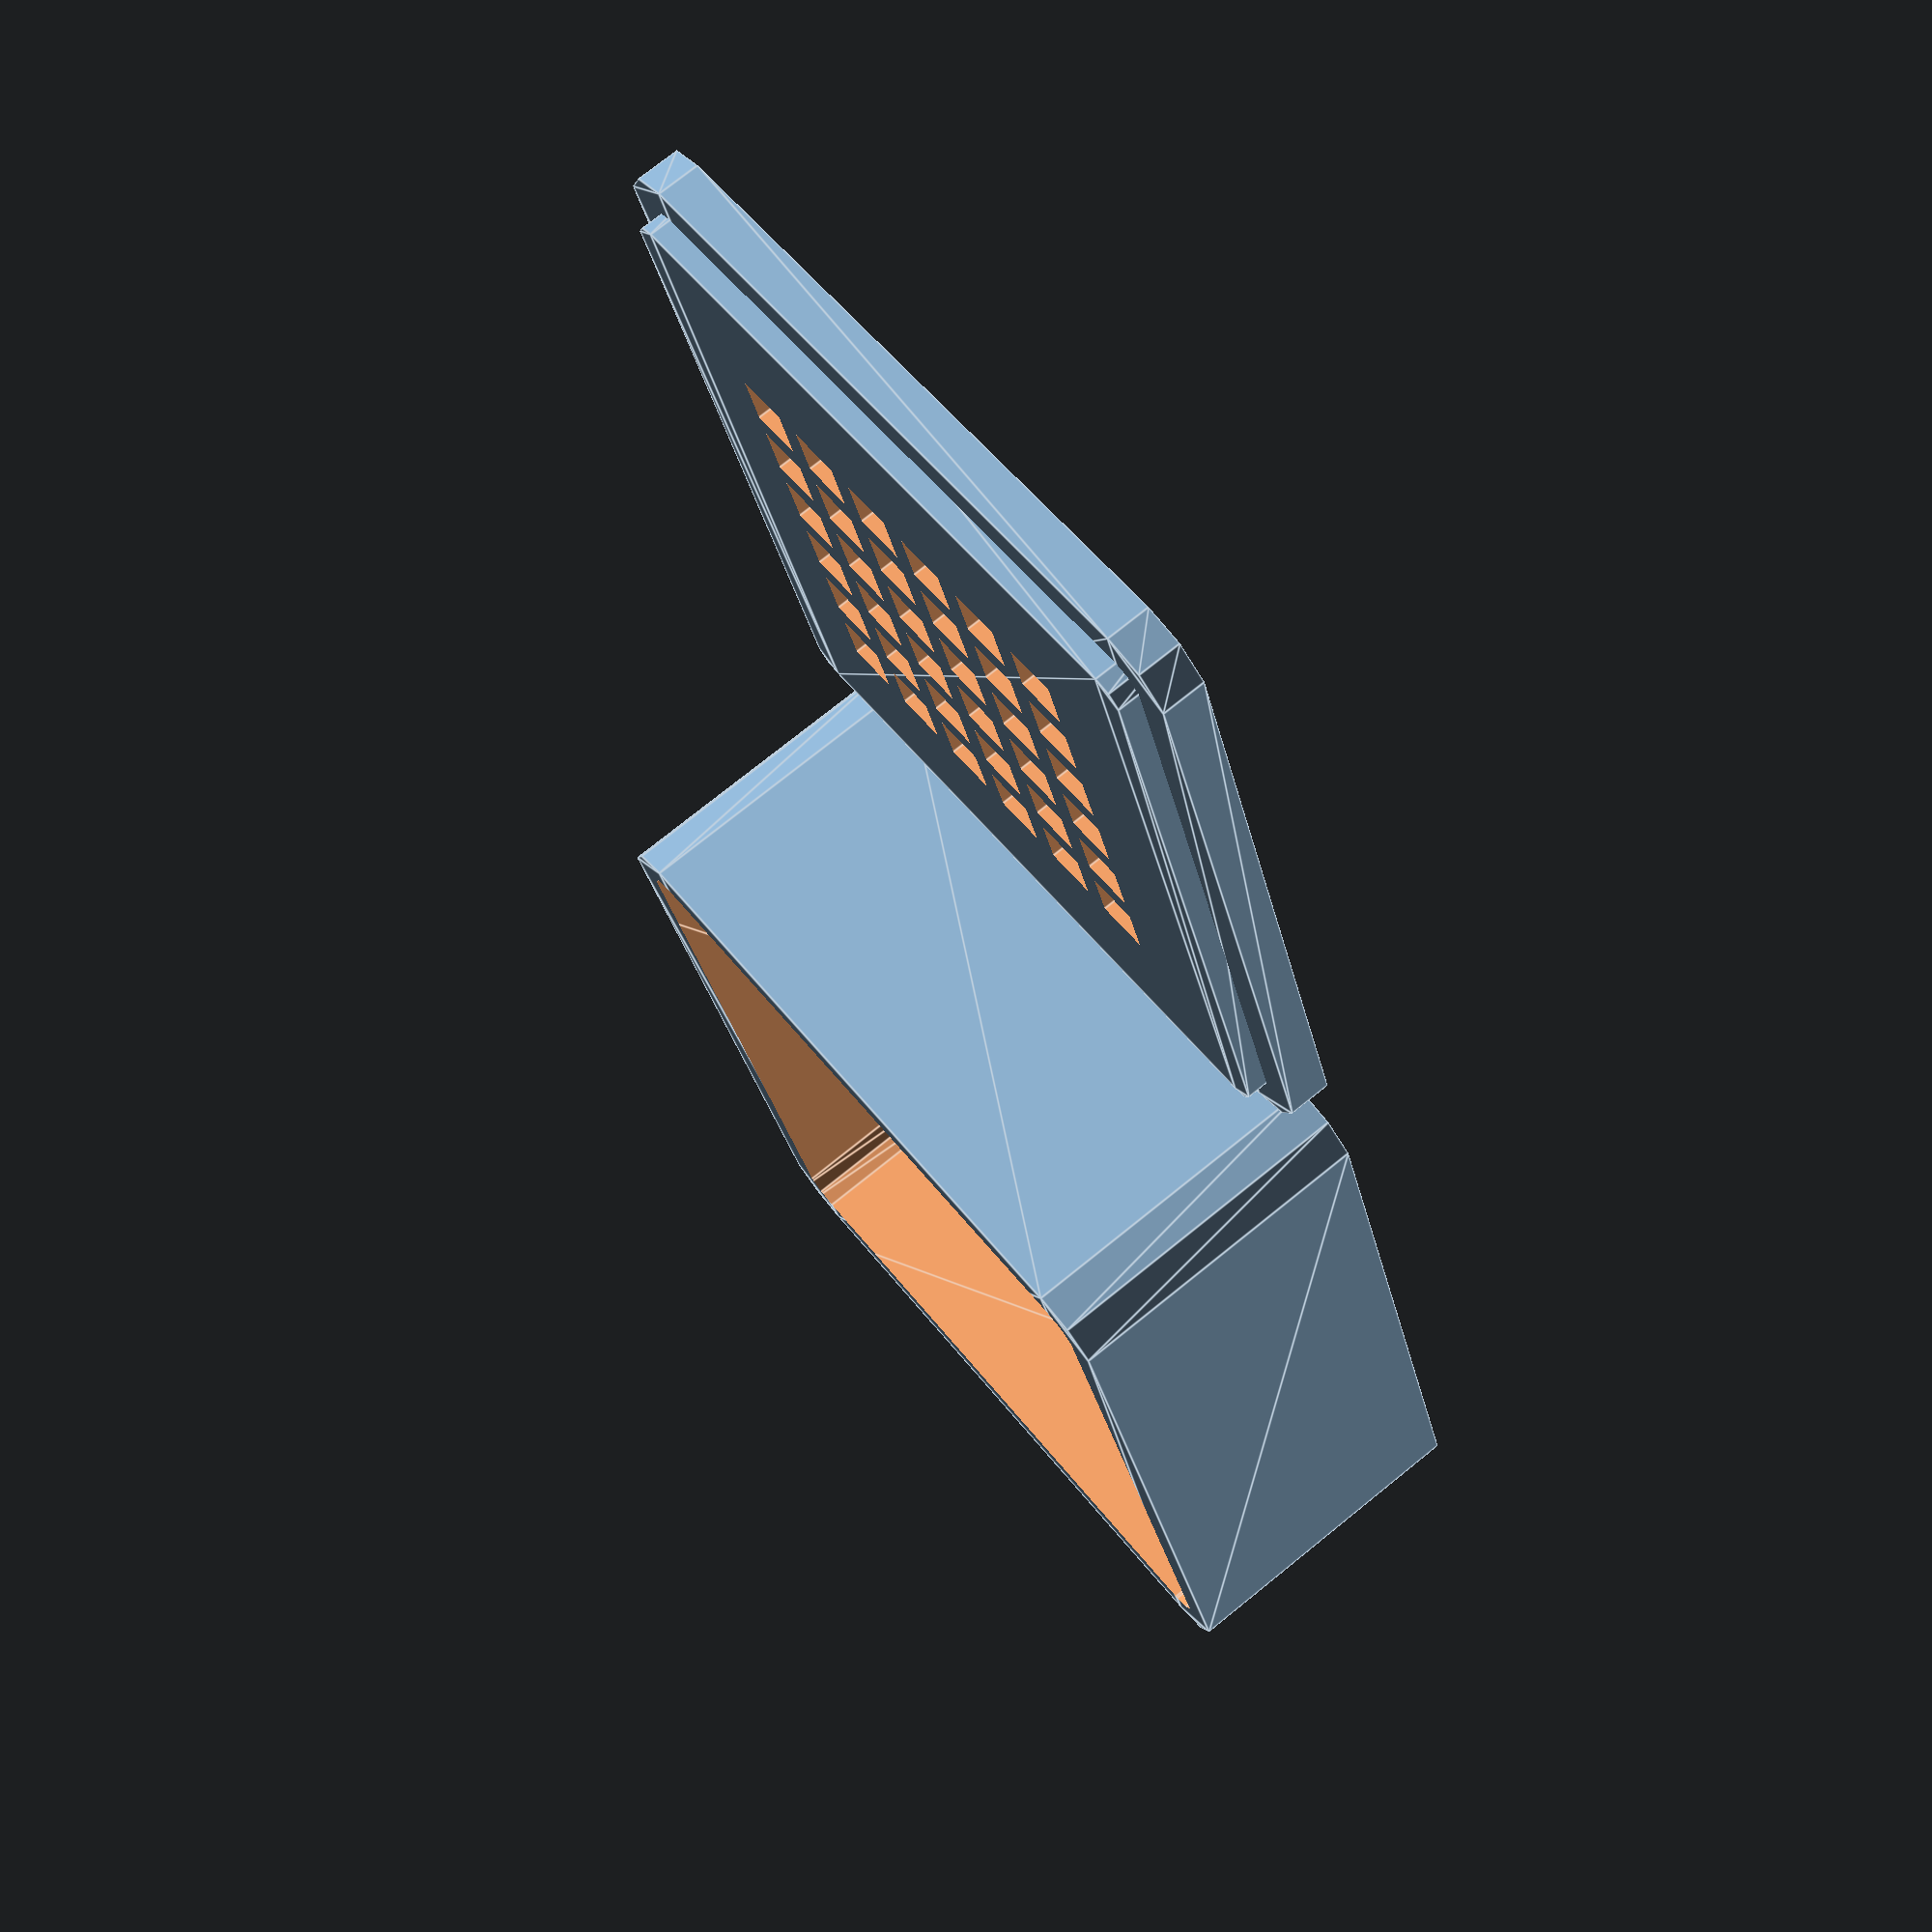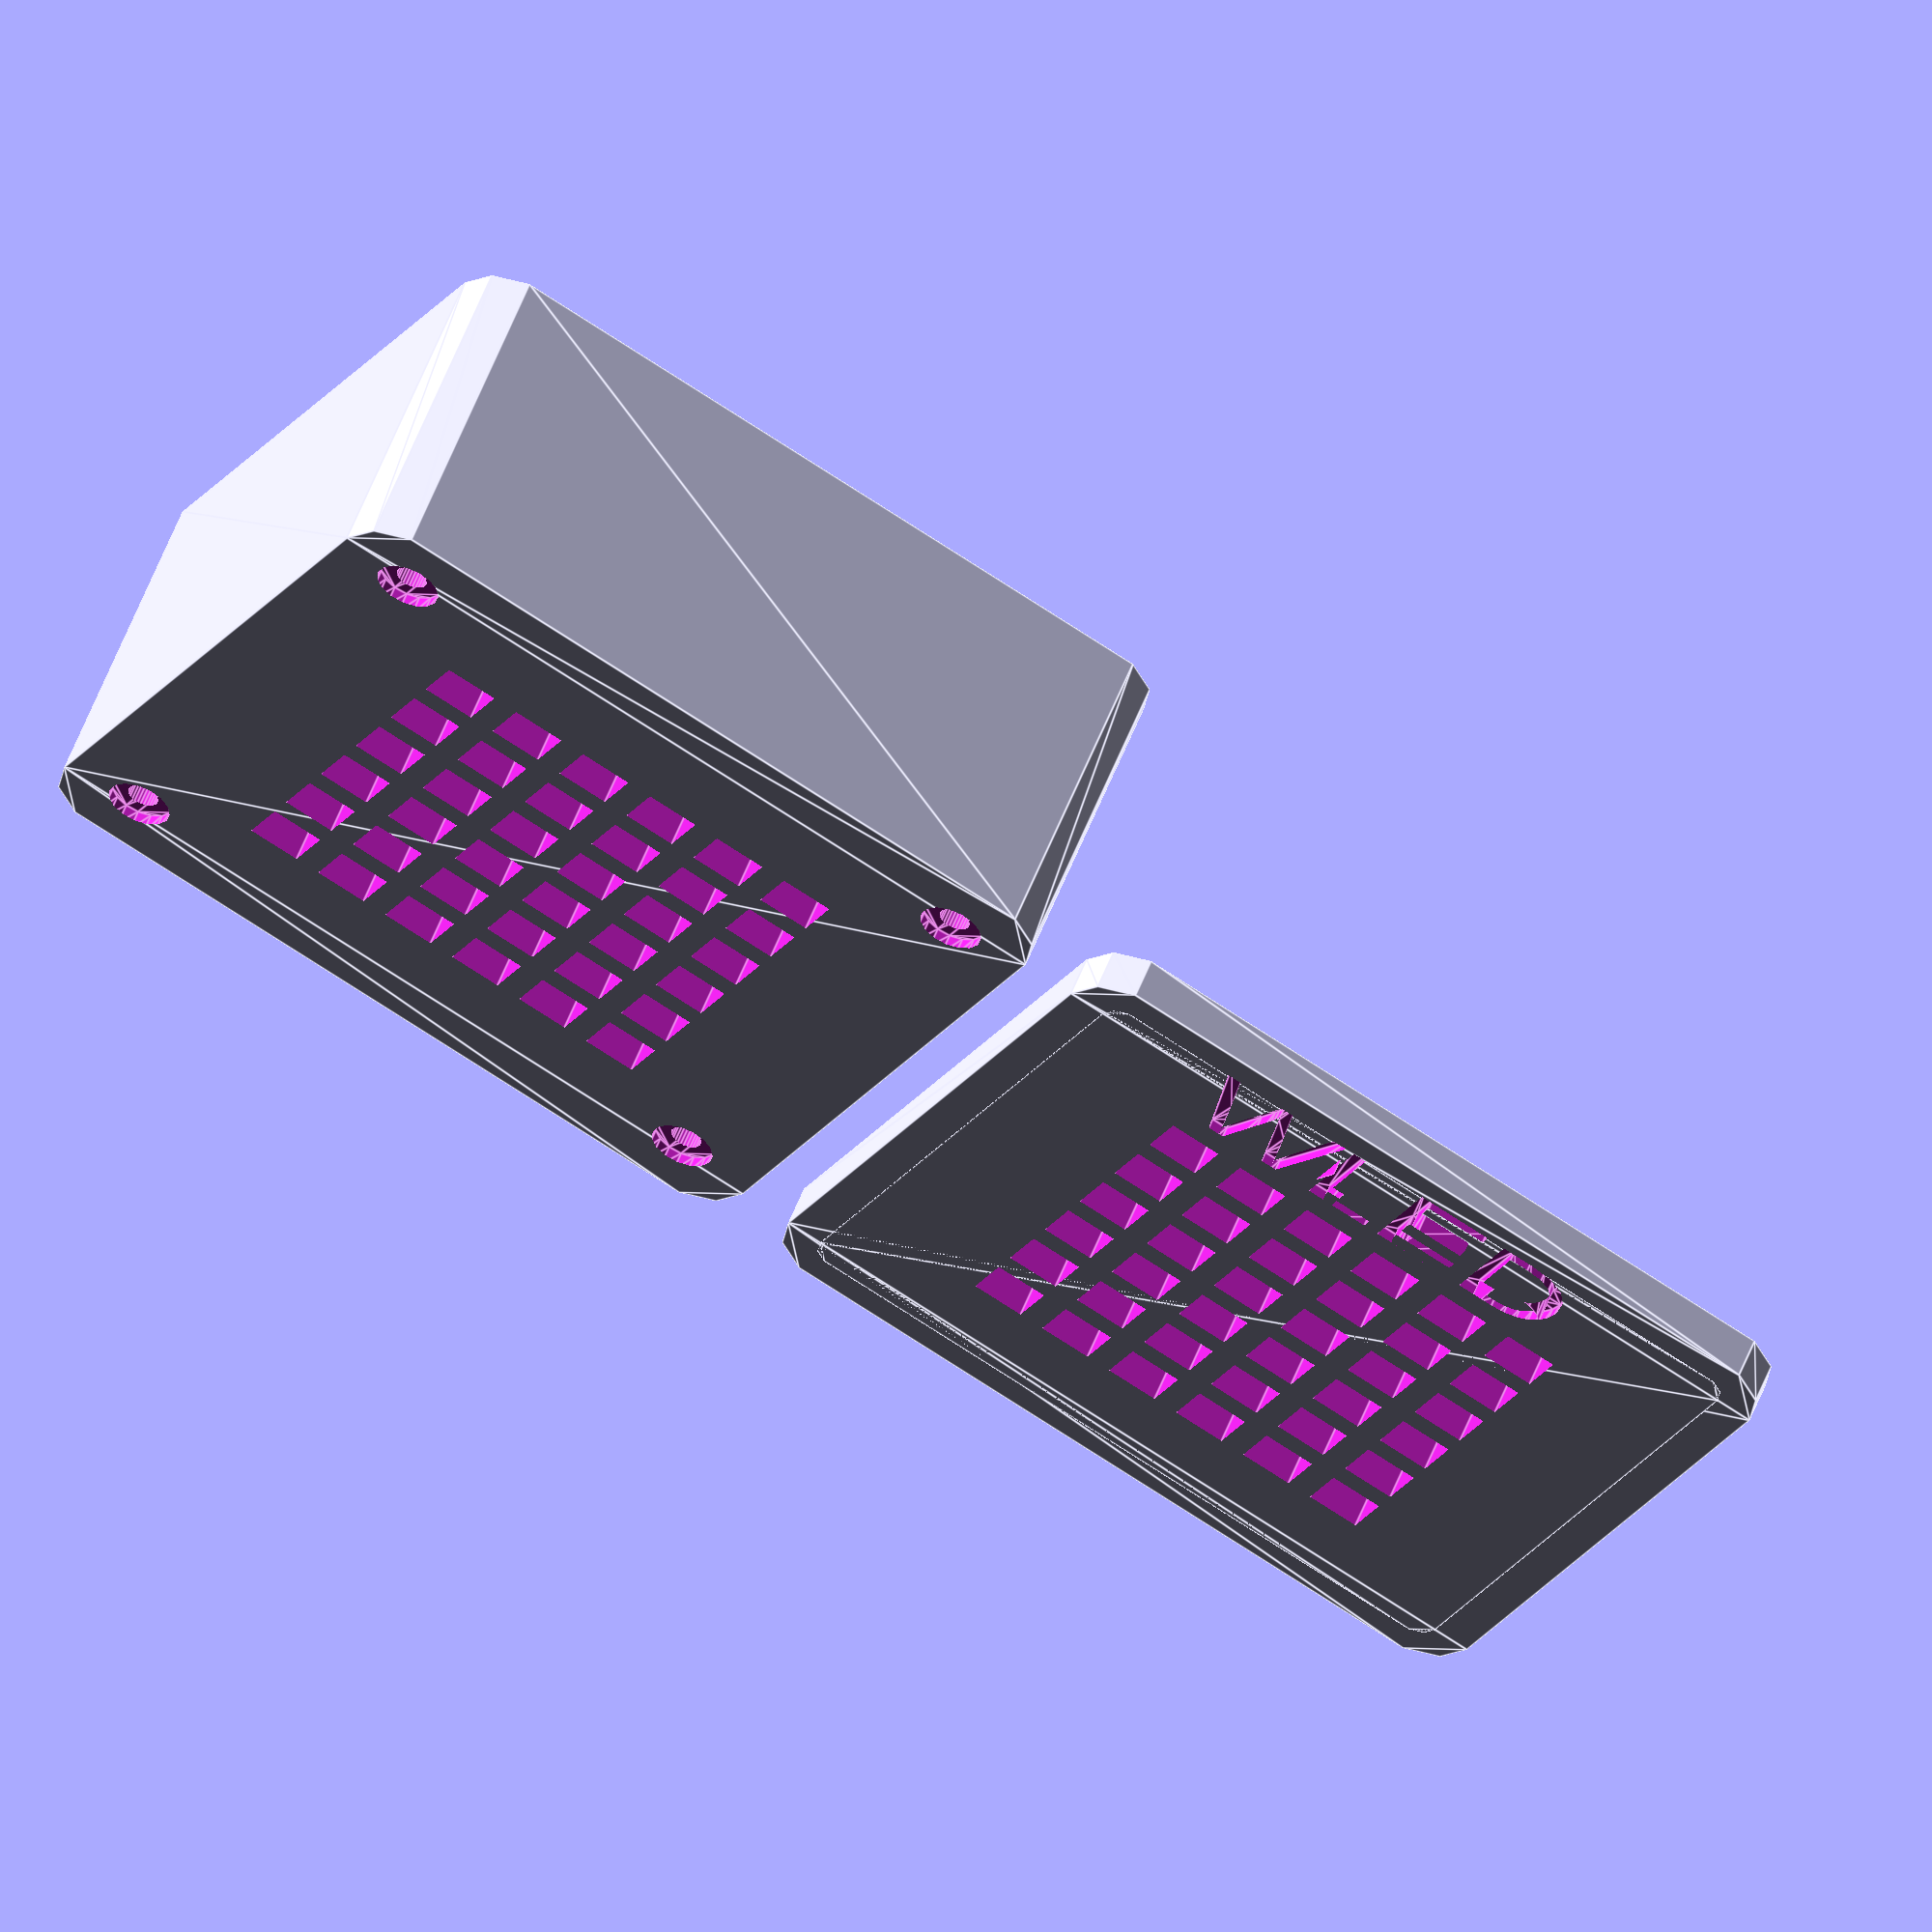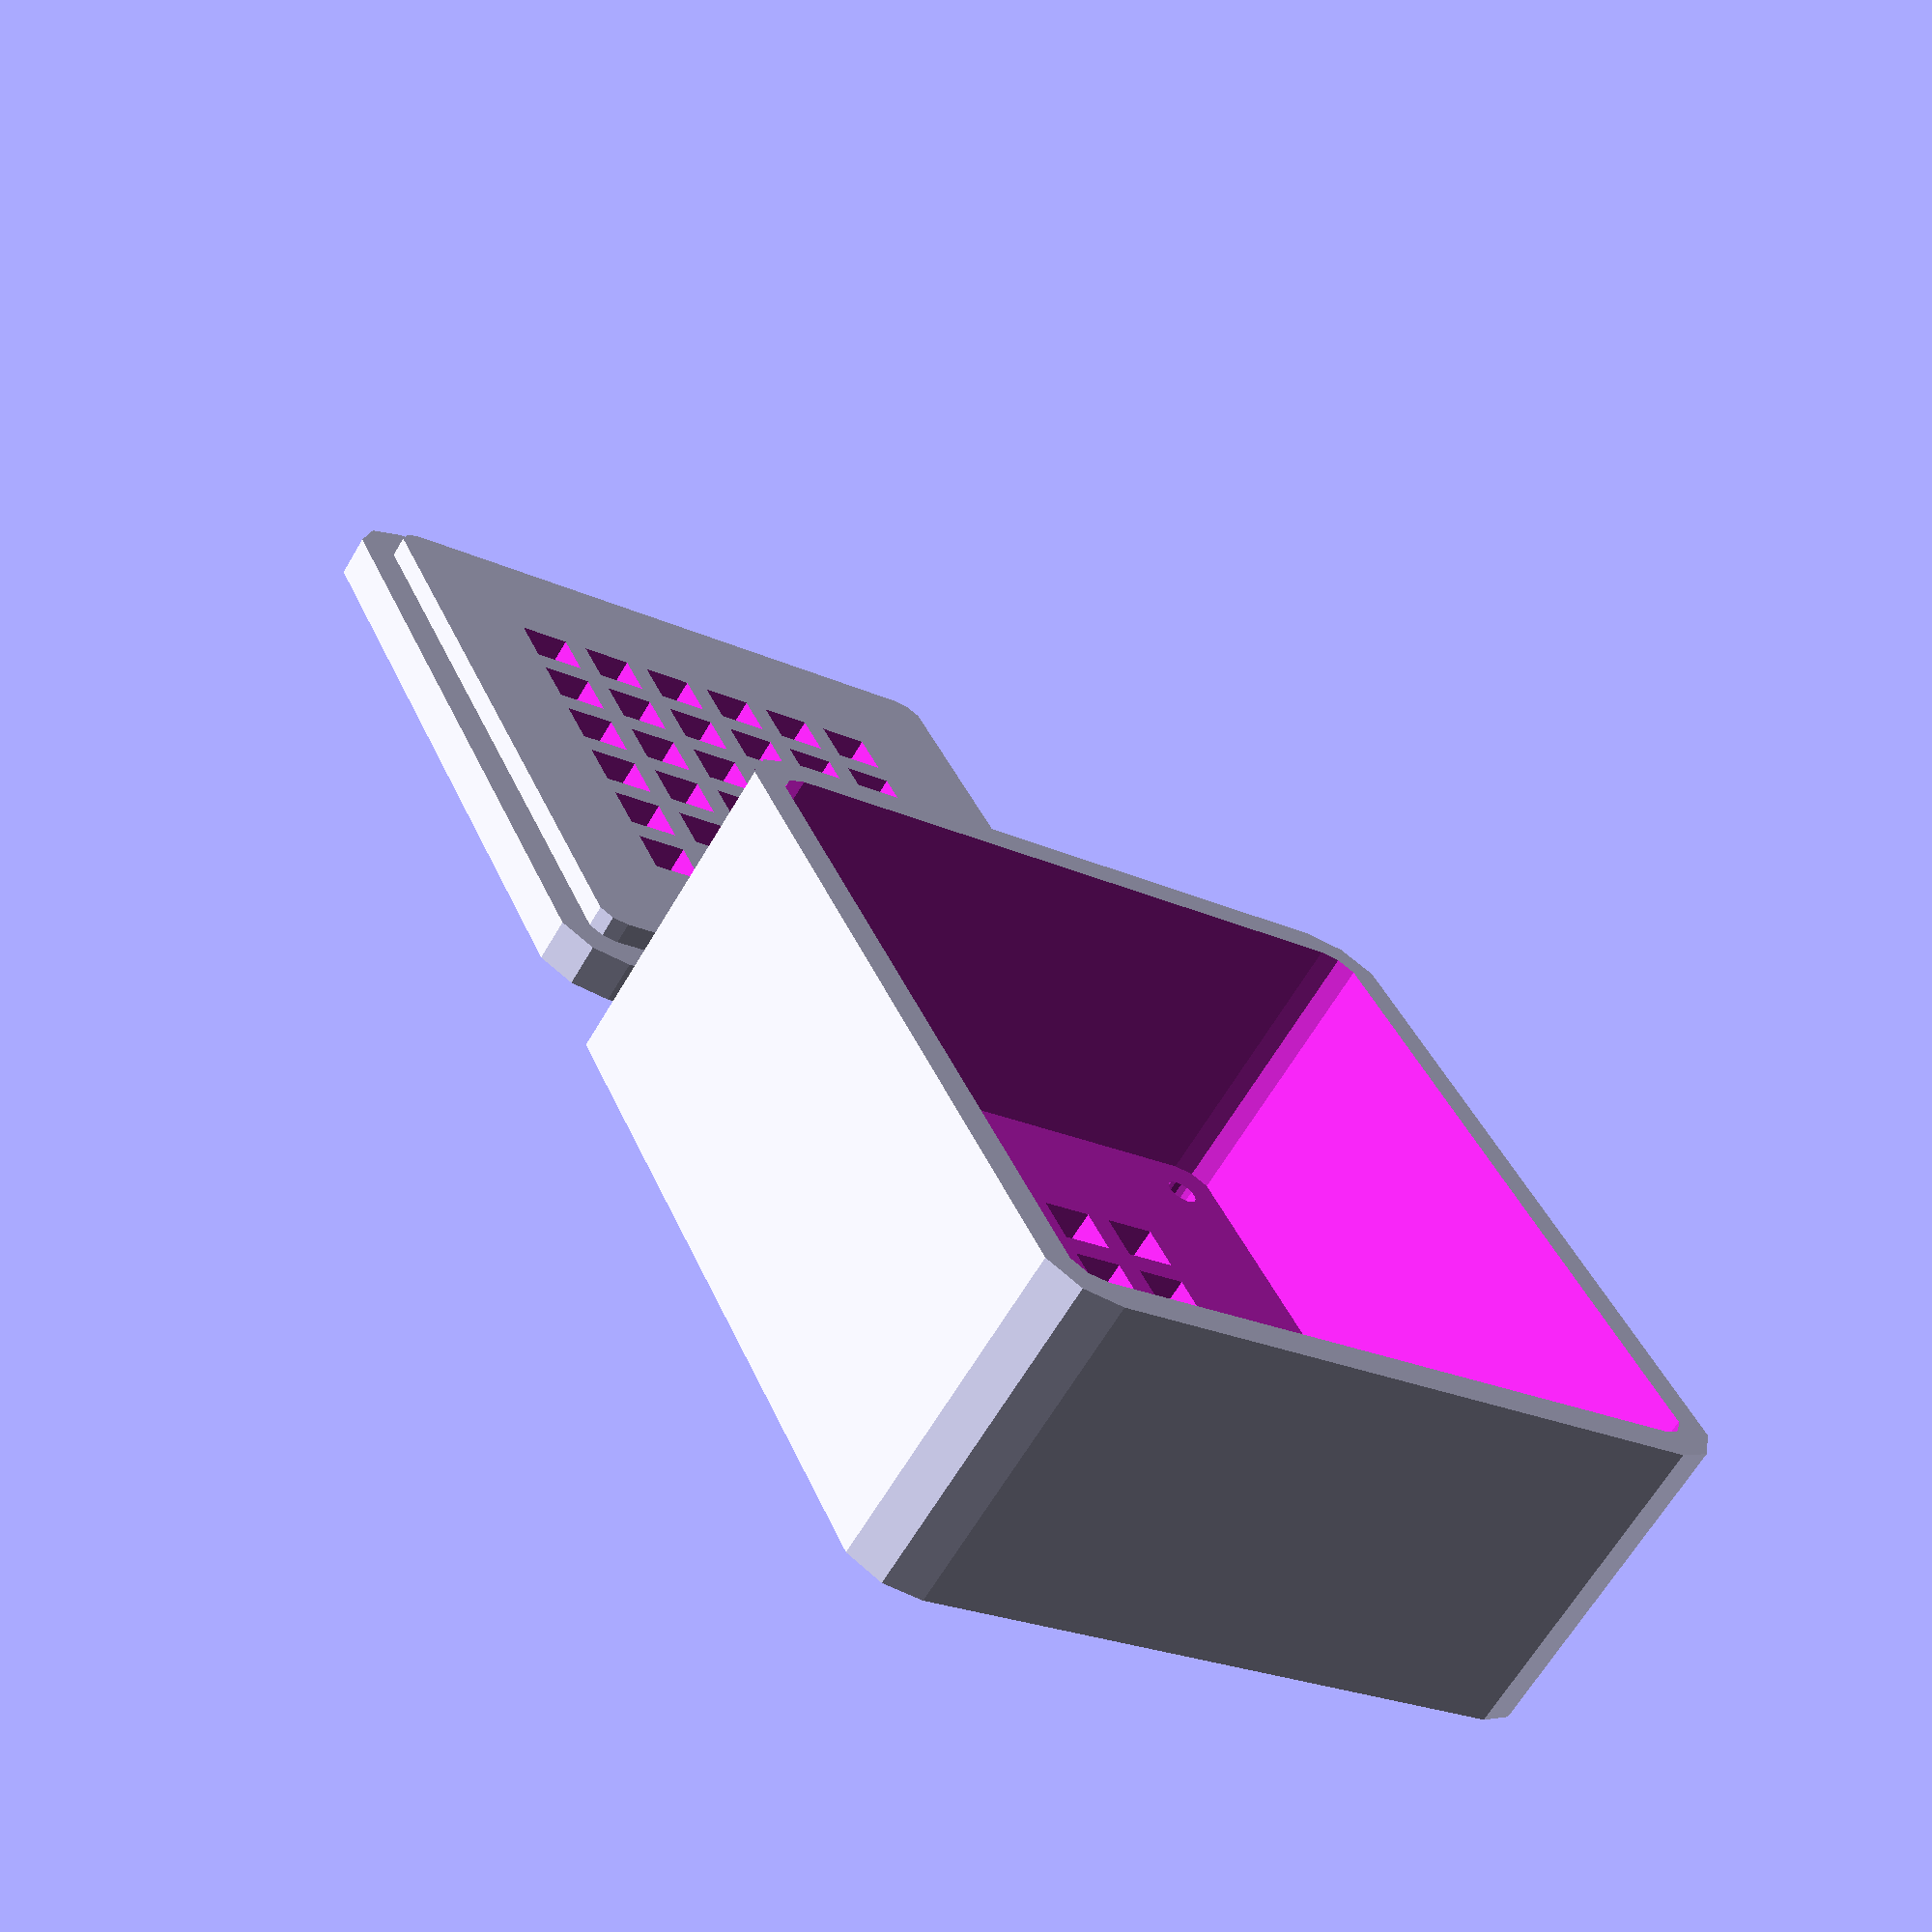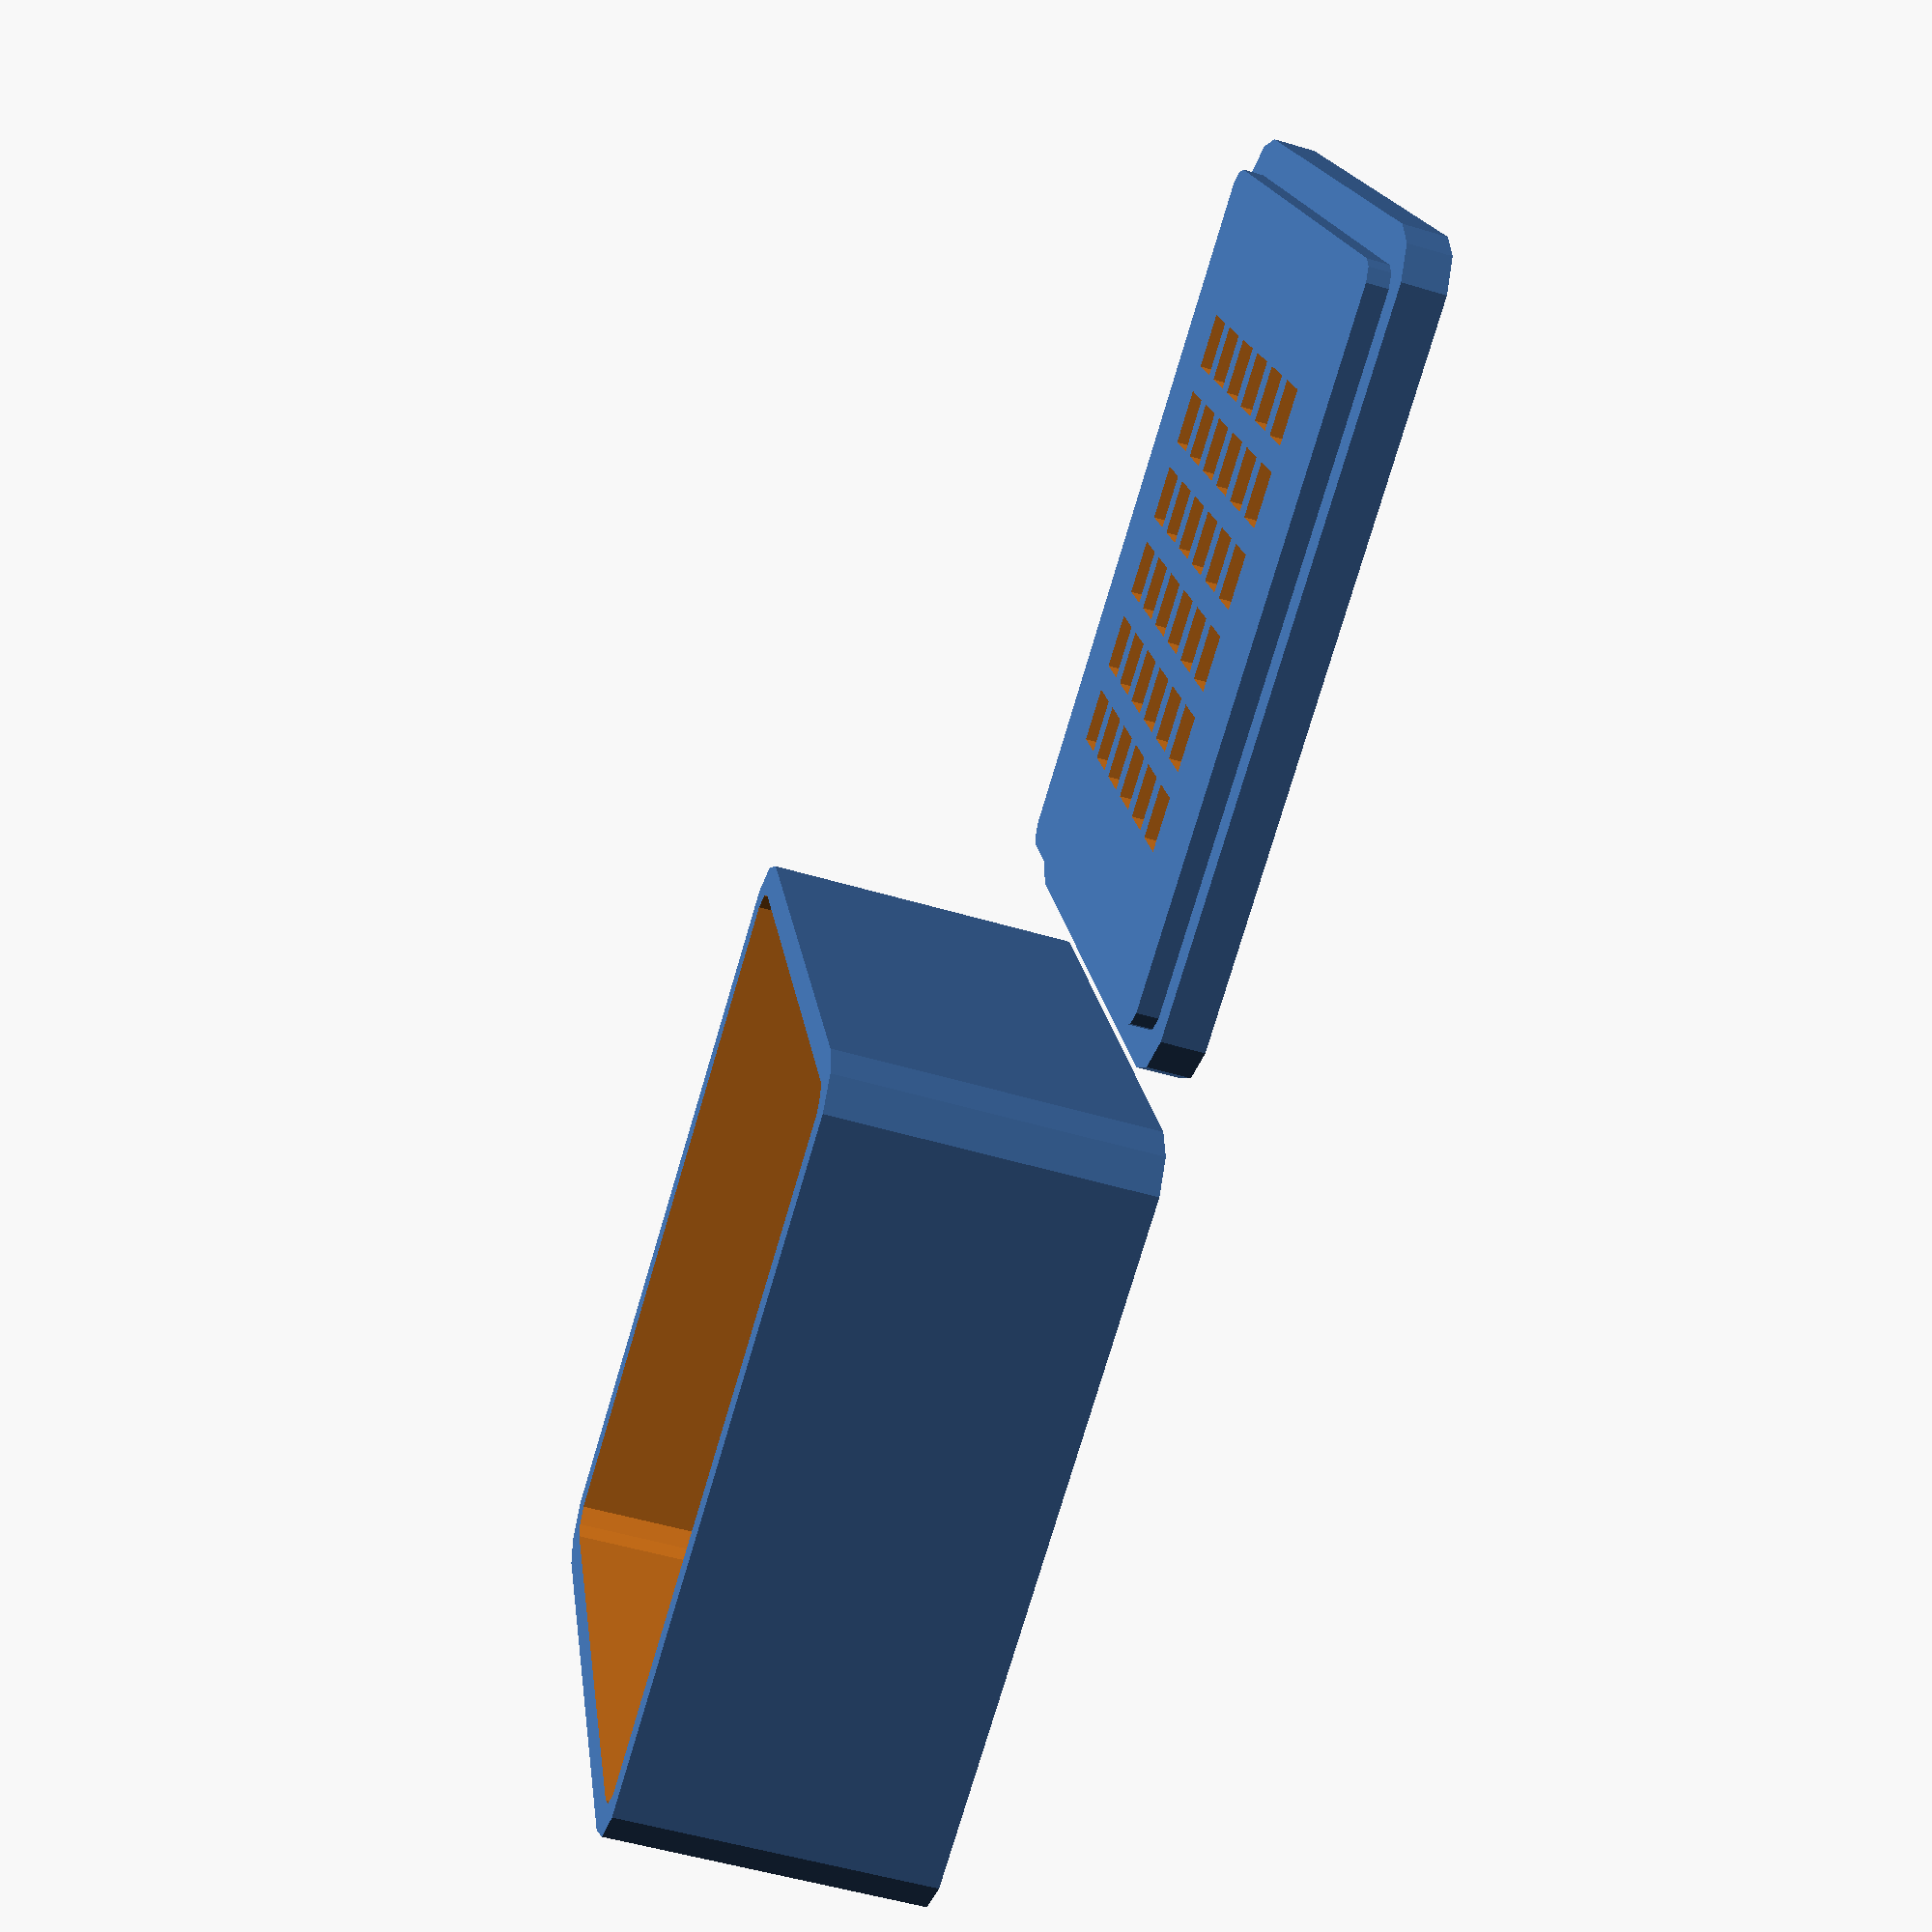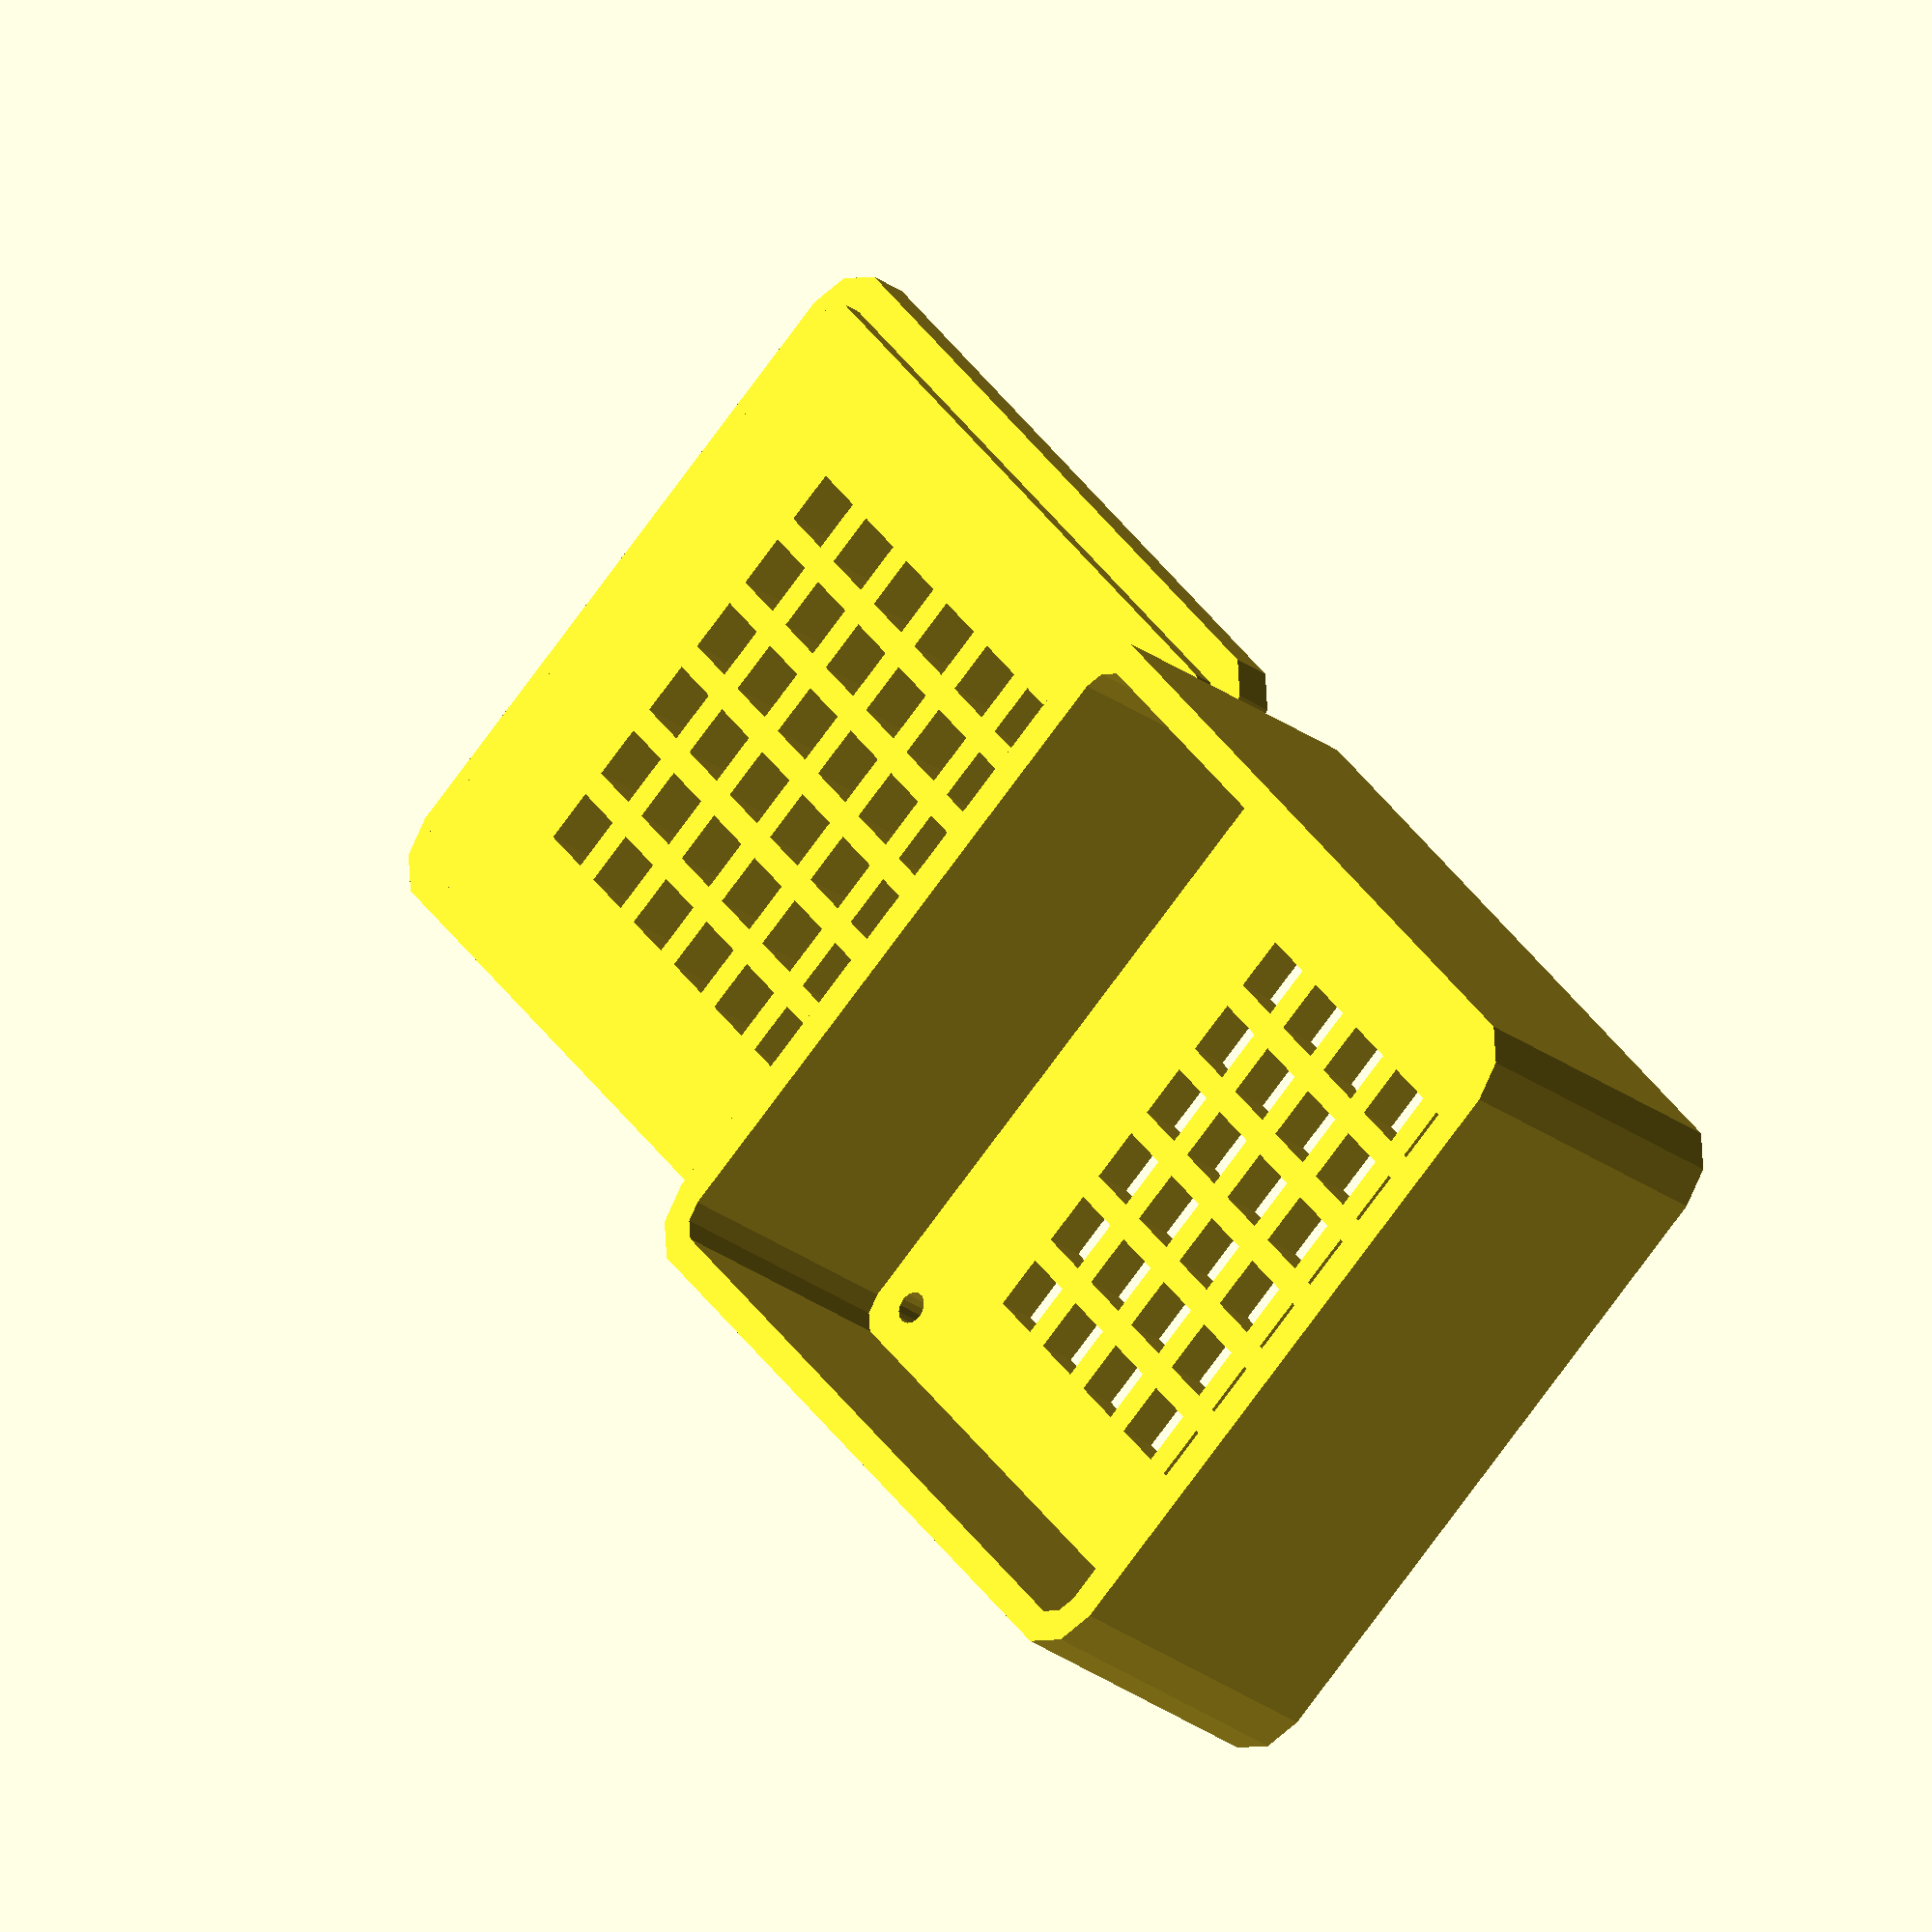
<openscad>
$fn=10;

pin_widths=63;
pin_depth=60;
base_thickness = 4;
pin_d = 3;
case_height = 30;
power_opening = 8;

module pegs() {
    module peg() {
        translate([pin_d/2,pin_d/2,0])
        linear_extrude(height = 100, center=true) 
        circle(d=pin_d, $fn=15);

        translate([pin_d/2,pin_d/2,0])
        linear_extrude(height = 2, center=true) 
        circle(d=pin_d + 3, $fn=15);
    }

    peg();
    translate([0,pin_depth - pin_d,0]) peg();
    translate([pin_widths - pin_d,0,0]) peg();
    translate([pin_widths - pin_d,pin_depth - pin_d,0]) peg();

}

module air_holes() {
    cube_size=5;
    count = 5;
    width = pin_widths * (2/3);
    offset = (width - cube_size) / count;

    translate([pin_widths * 1/6, pin_depth * 1/6,0]) {
        for (x=[0:count]) {
            for (y=[0:count]) {
                translate([offset * x, offset * y, -10]) cube([cube_size,cube_size,100]);
            }
        }
    }
}

module shell() {
    linear_extrude(height=case_height) 
    minkowski() {
        square([pin_widths, pin_depth]);
        circle(6);
    }
}

module inset() {
    translate([0,0,base_thickness])
    linear_extrude(height=case_height) 
    minkowski() {
        square([pin_widths, pin_depth]);
        circle(3);
    }
}

module case() {
    difference() {
        shell();
        inset();
        pegs();
        air_holes();
    }
}

module lid() {
    module top() {
        linear_extrude(height=base_thickness) 
        minkowski() {
            square([pin_widths, pin_depth]);
            circle(6);
        }
        linear_extrude(height=(base_thickness + 2)) 
        minkowski() {
            square([pin_widths, pin_depth]);
            circle(2.5);
        }
    }

    difference() {
        top();
        translate([10, 7, 1]) rotate([180]) linear_extrude(height=(base_thickness)) text("WLED");
        air_holes();
    }
}

case();
translate([80,0,0]) lid();

echo(version=version());

</openscad>
<views>
elev=284.2 azim=251.1 roll=51.2 proj=p view=edges
elev=123.4 azim=332.5 roll=338.9 proj=o view=edges
elev=65.0 azim=245.4 roll=329.5 proj=p view=wireframe
elev=232.6 azim=157.9 roll=107.8 proj=p view=solid
elev=204.8 azim=50.0 roll=140.8 proj=o view=solid
</views>
